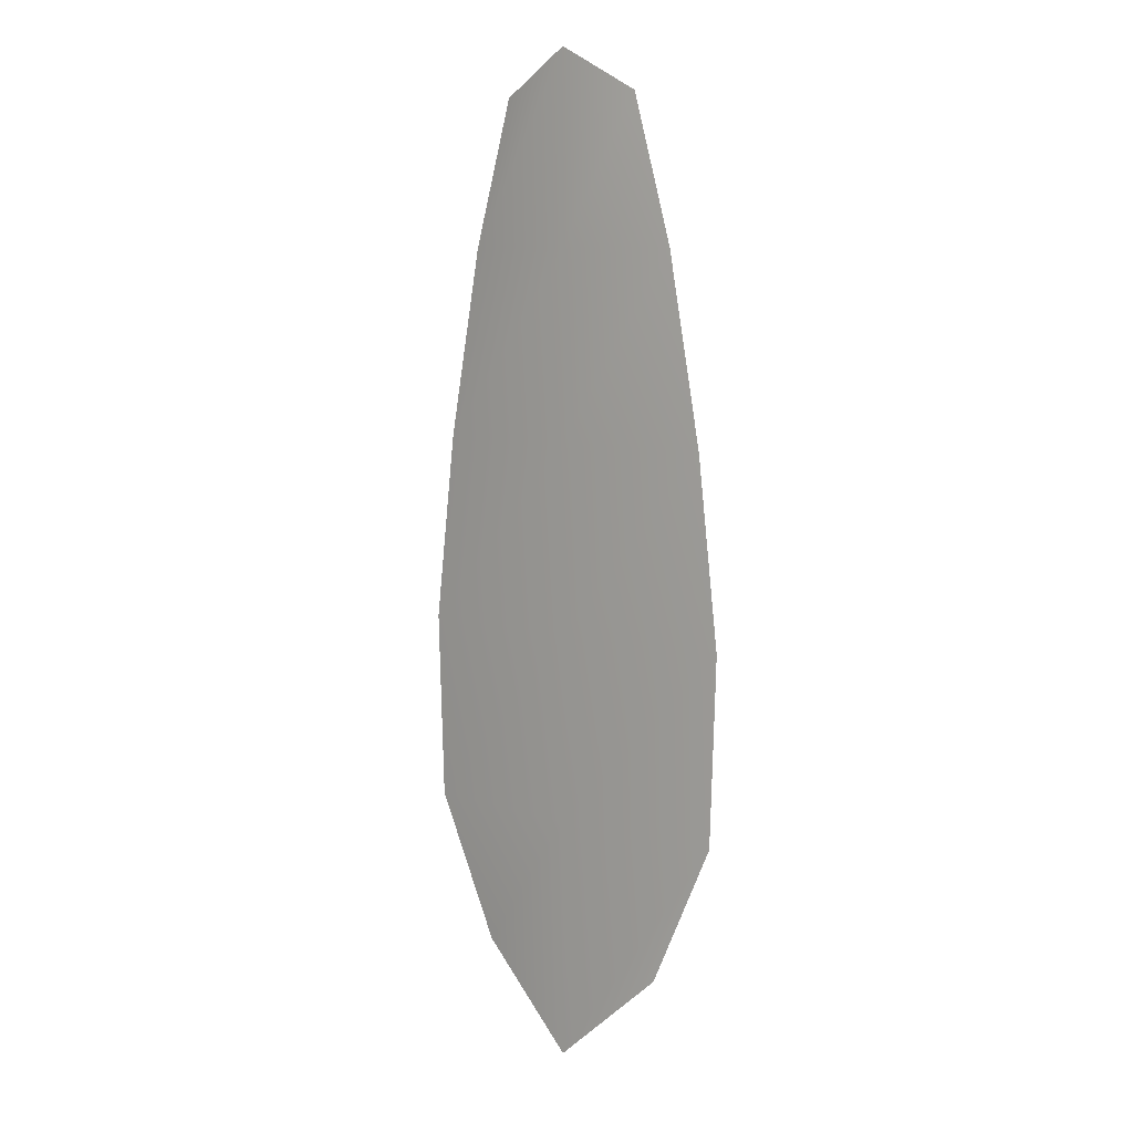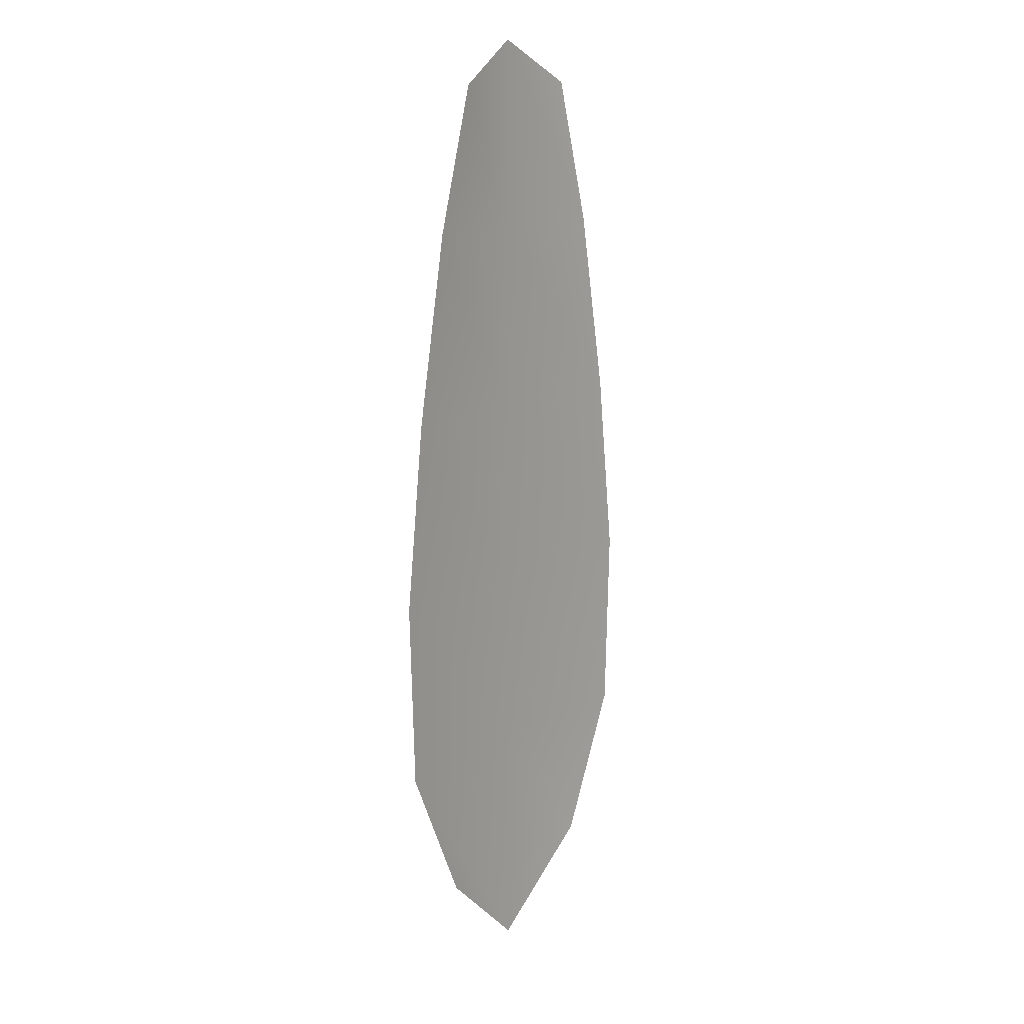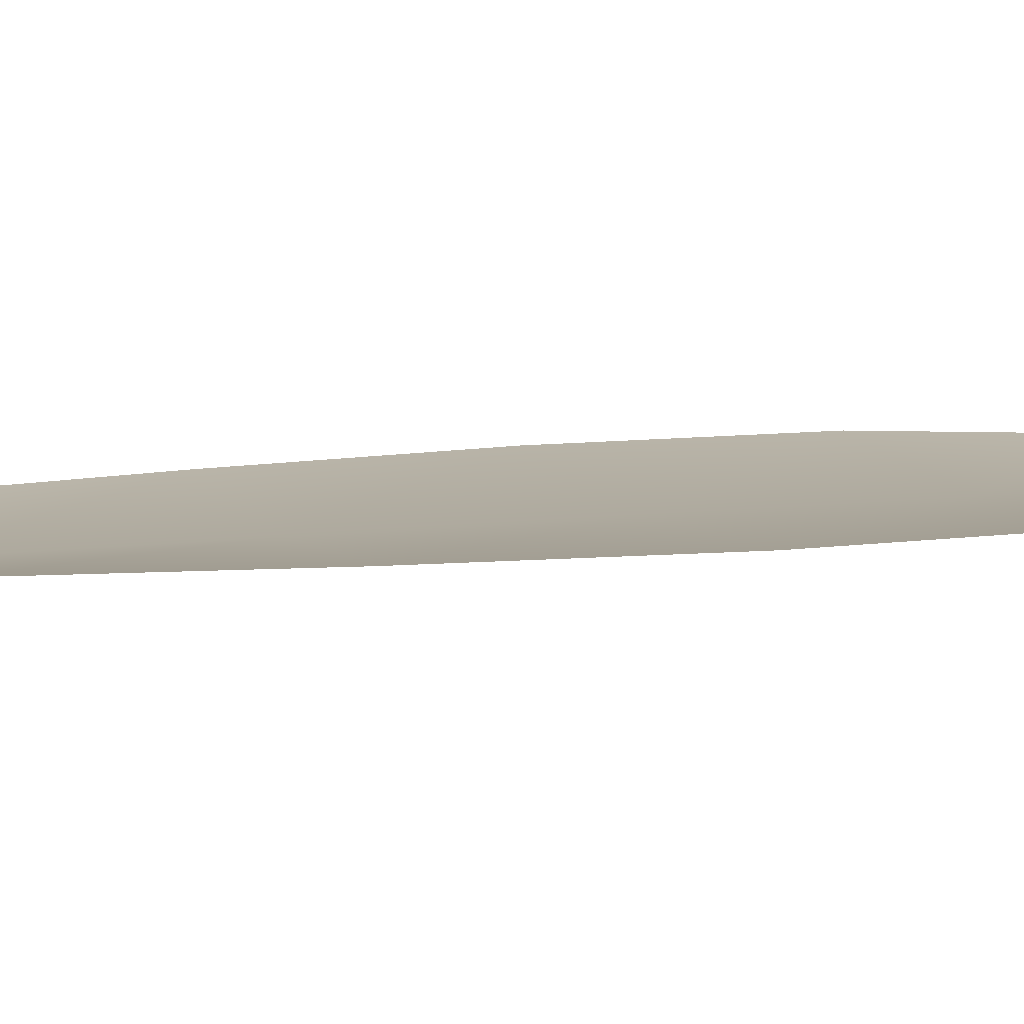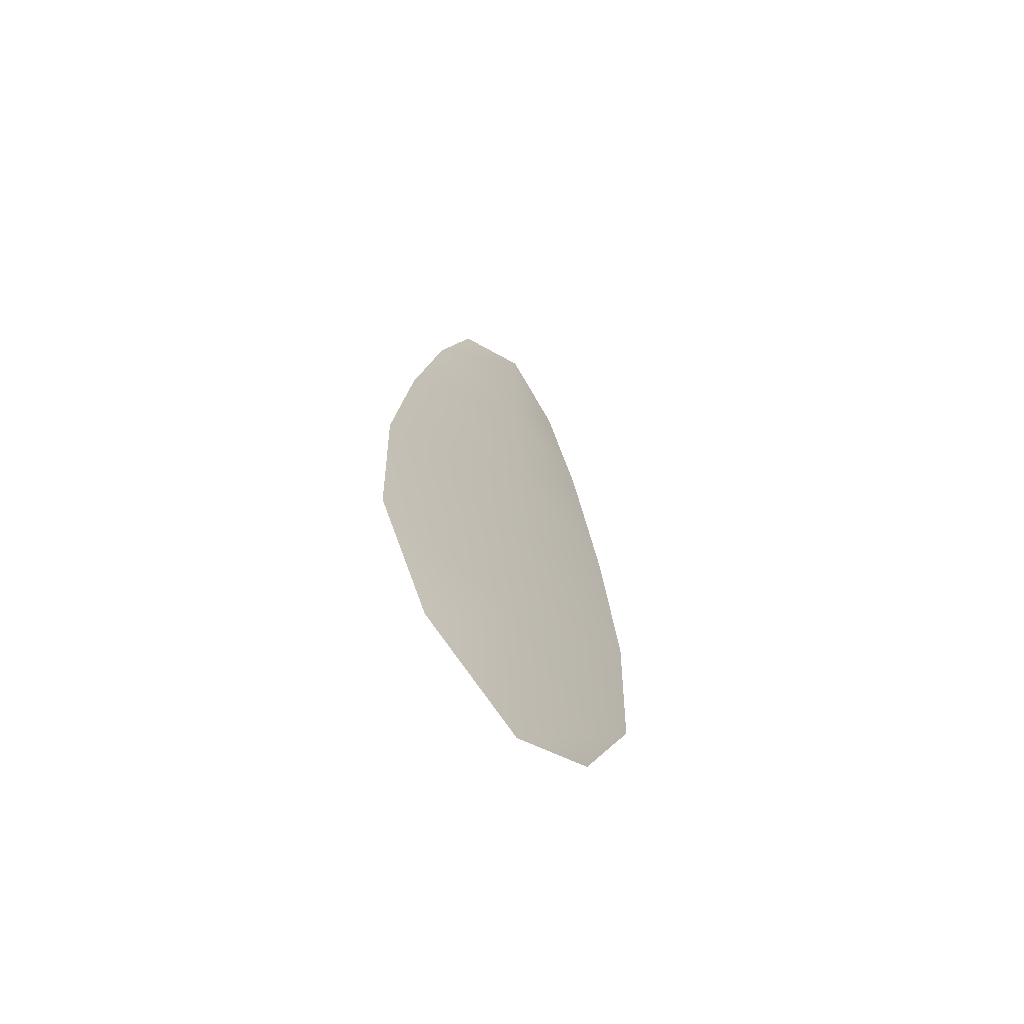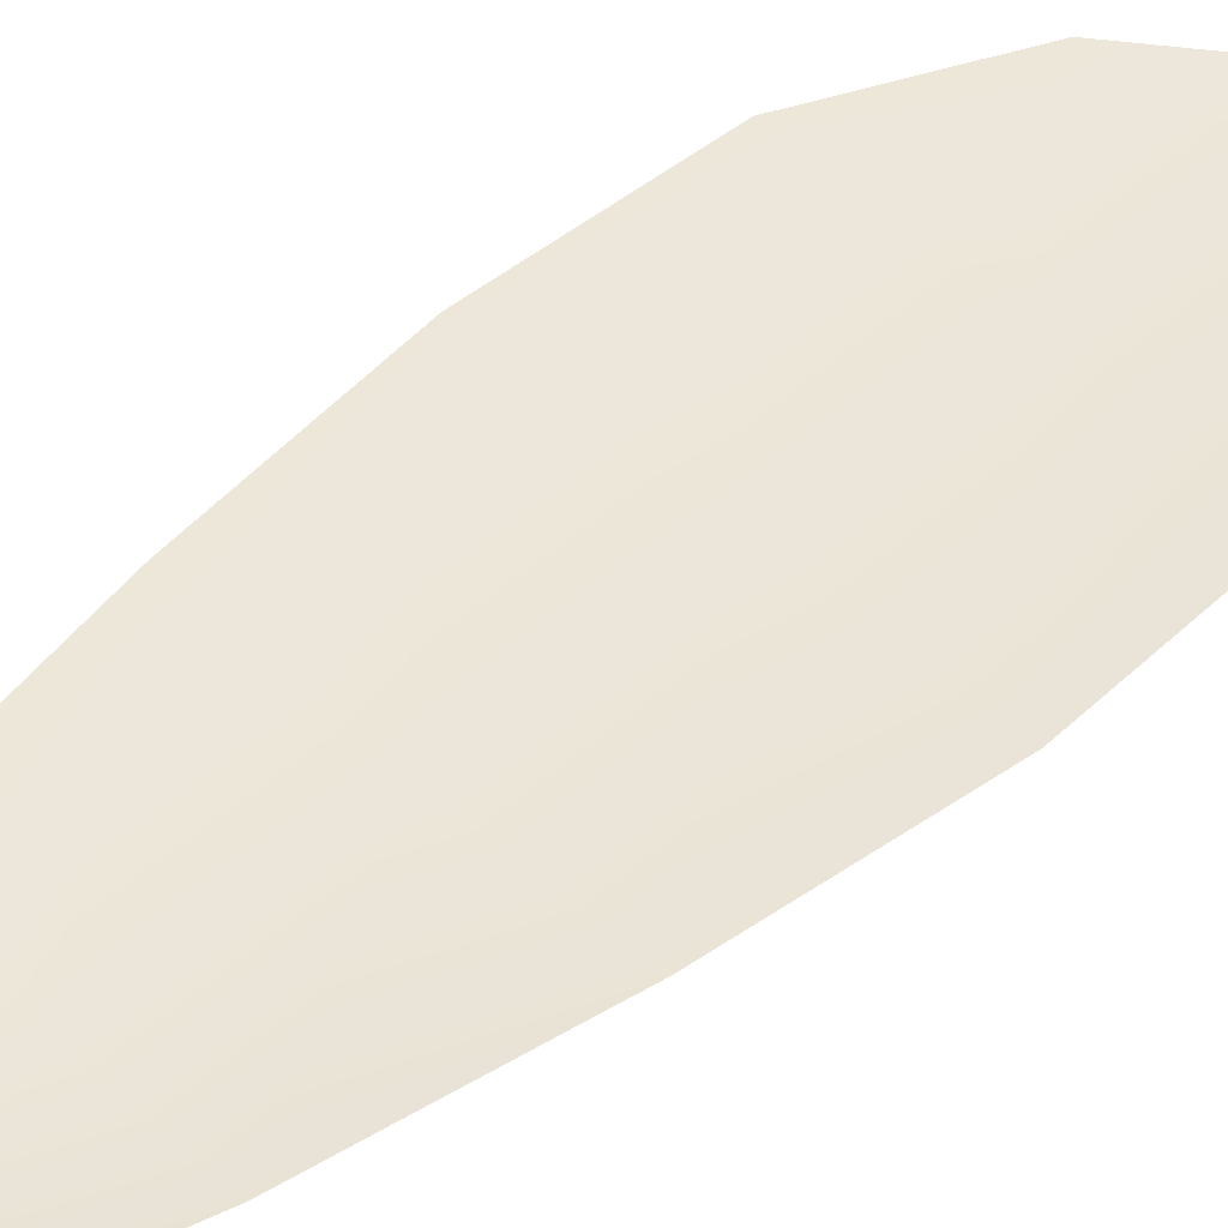
<metadata>
{"format":"obj","ext":"obj","renderer":"f3d","projection":"perspective","resolution":1024,"background":"white","views":[{"elev":8.2,"azim":-140.5,"up":"+Y"},{"elev":14.1,"azim":-51.9,"up":"+Y"},{"elev":9.3,"azim":-109.6,"up":"+Z"},{"elev":-67.1,"azim":133.1,"up":"+Y"},{"elev":47.7,"azim":-134.5,"up":"+Z"}]}
</metadata>
<code>
o feather_flight_secondary_019
v 0.05935 0.1174 0.04016
v 0.05466 0.1174 0.04016
v 0.0602 0.09147 0.04016
v 0.05381 0.09147 0.04016
v 0.05701 0.1187 0.03982
v 0.05701 0.08857 0.03982
v 0.06062 0.113 0.04016
v 0.06169 0.1073 0.04016
v 0.06238 0.1016 0.04016
v 0.06219 0.09586 0.04016
v 0.05183 0.09586 0.04016
v 0.05164 0.1016 0.04016
v 0.05232 0.1073 0.04016
v 0.05339 0.113 0.04016
v 0.05701 0.113 0.03982
v 0.05701 0.1073 0.03982
v 0.05701 0.1016 0.03982
v 0.05701 0.09586 0.03982
f 18 10 3 6
f 11 18 6 4
f 5 1 7 15
f 15 7 8 16
f 16 8 9 17
f 17 9 10 18
f 2 5 15 14
f 14 15 16 13
f 13 16 17 12
f 12 17 18 11

</code>
